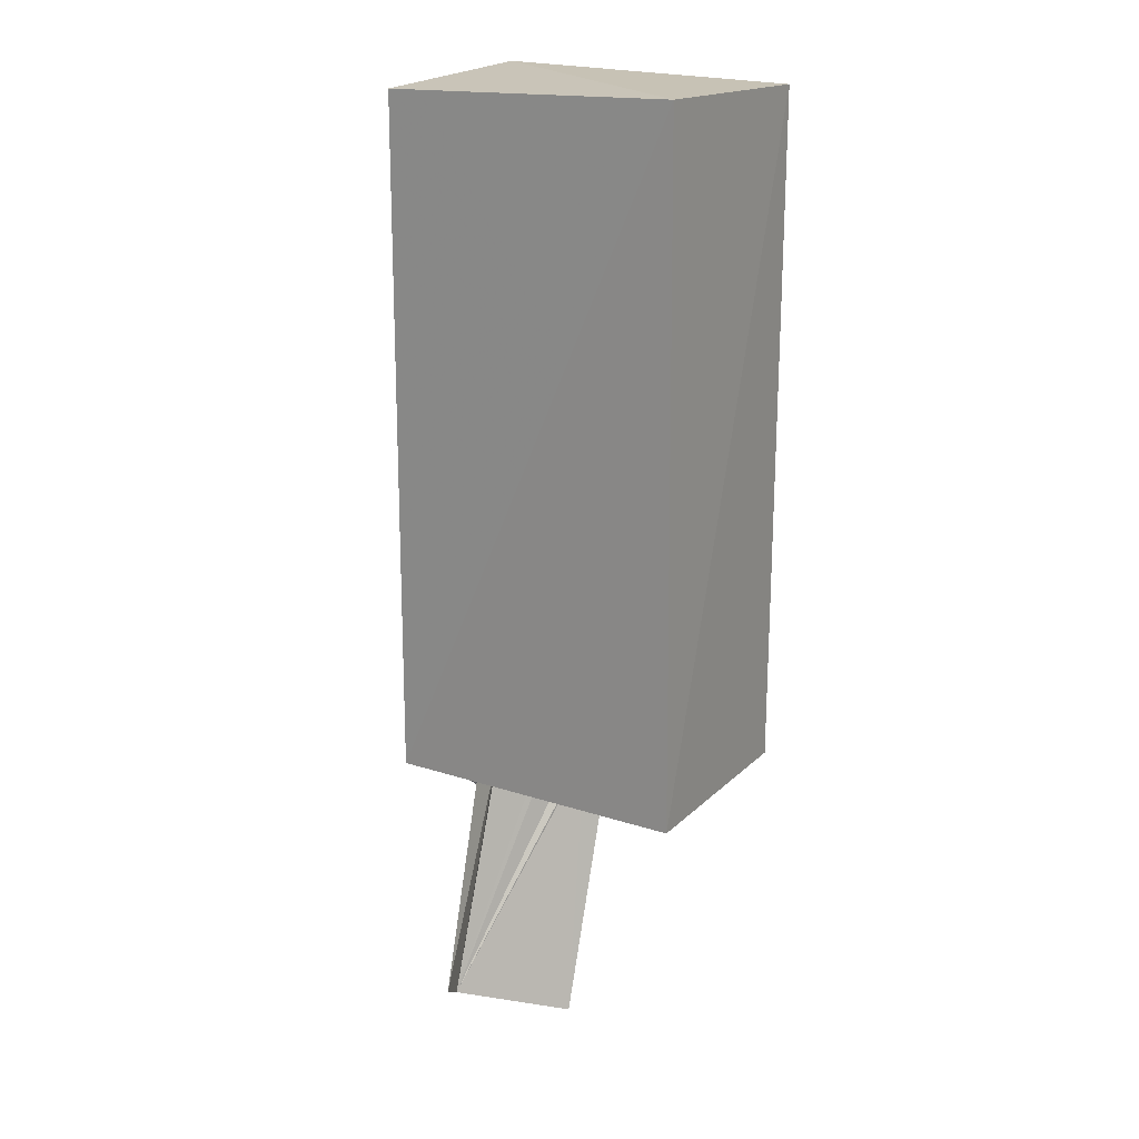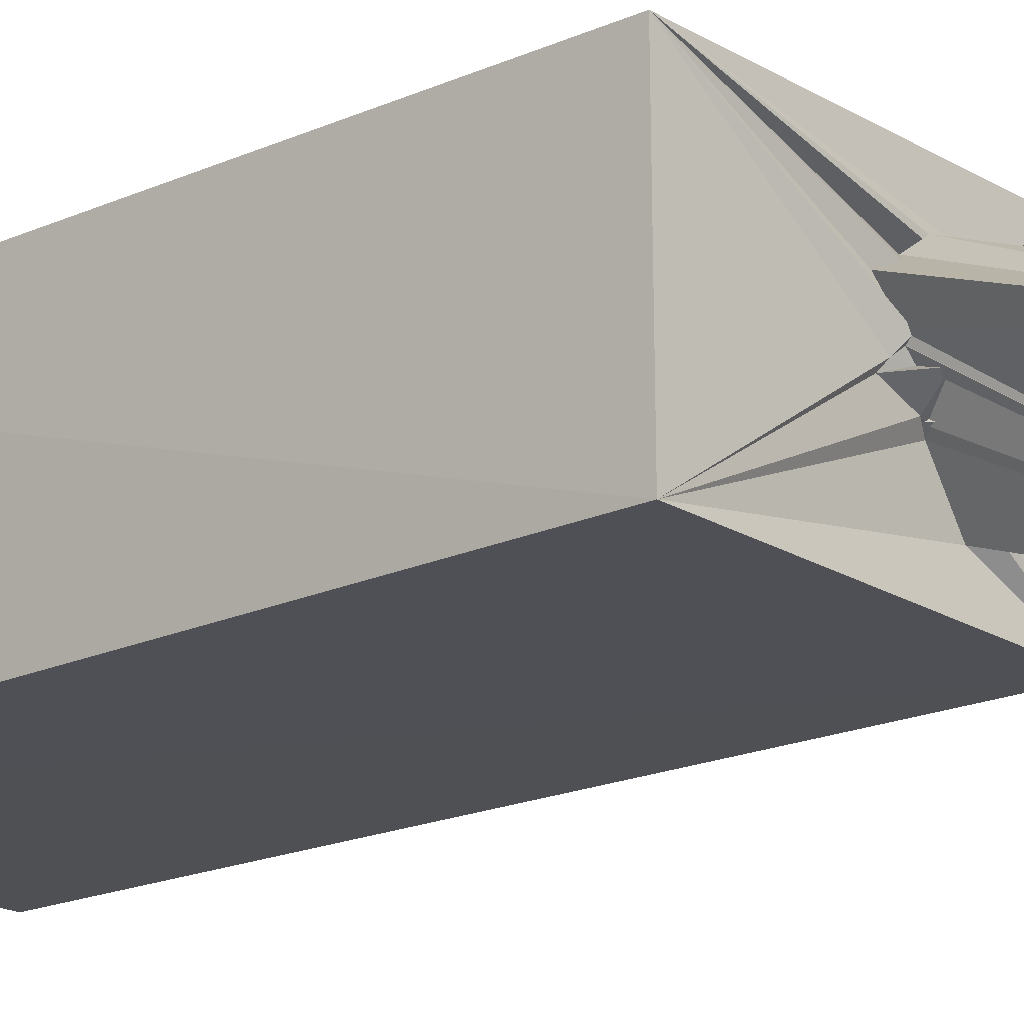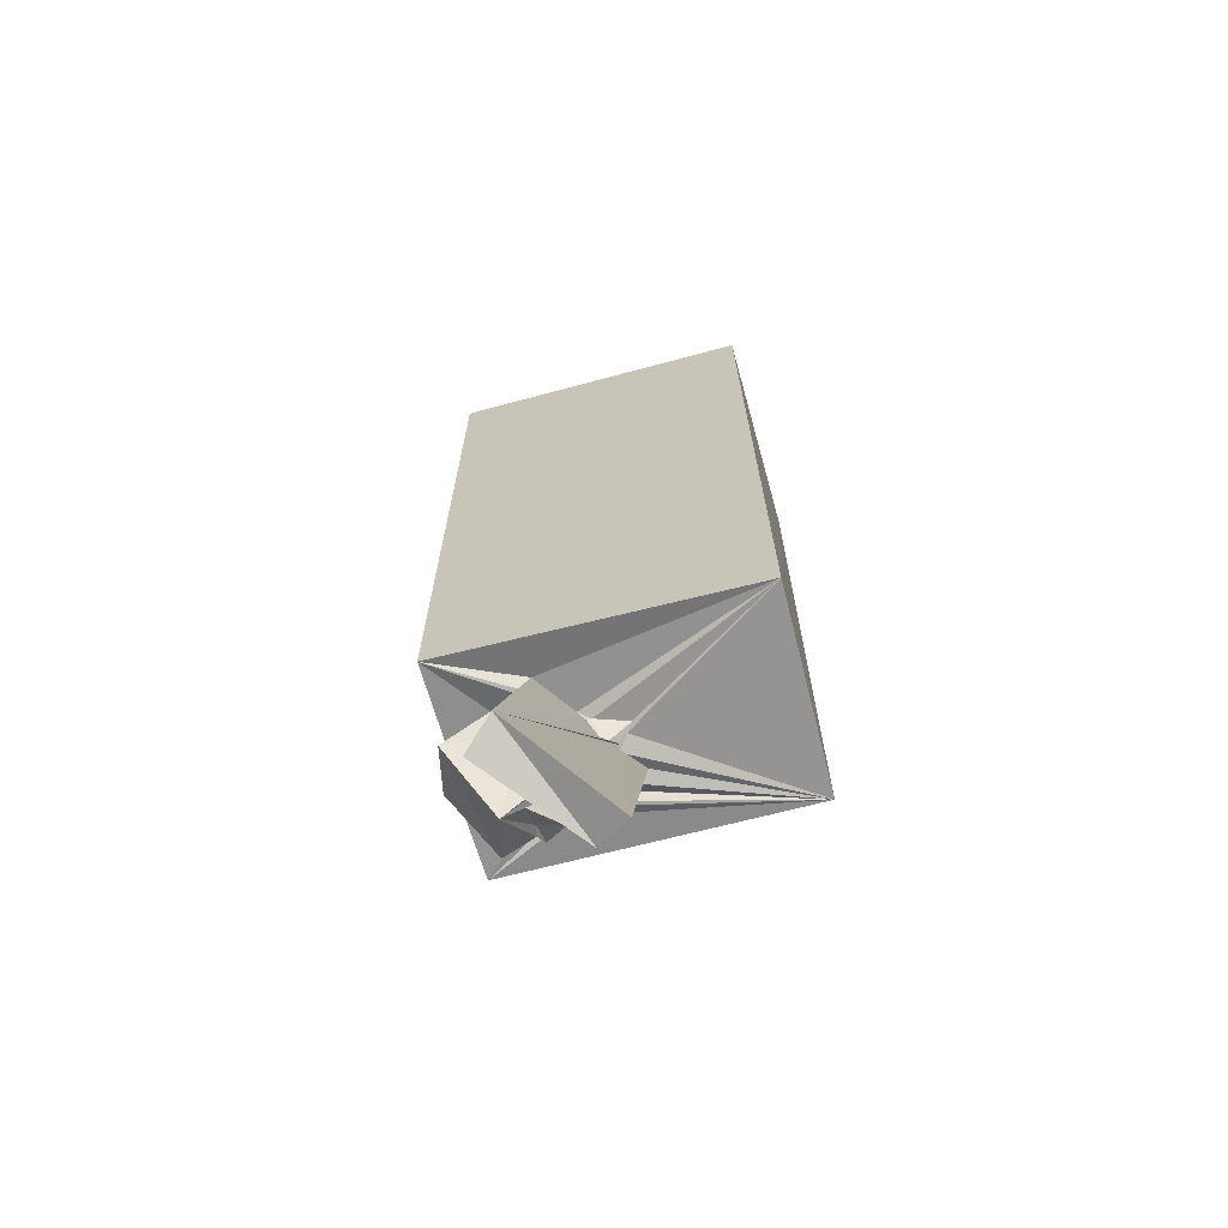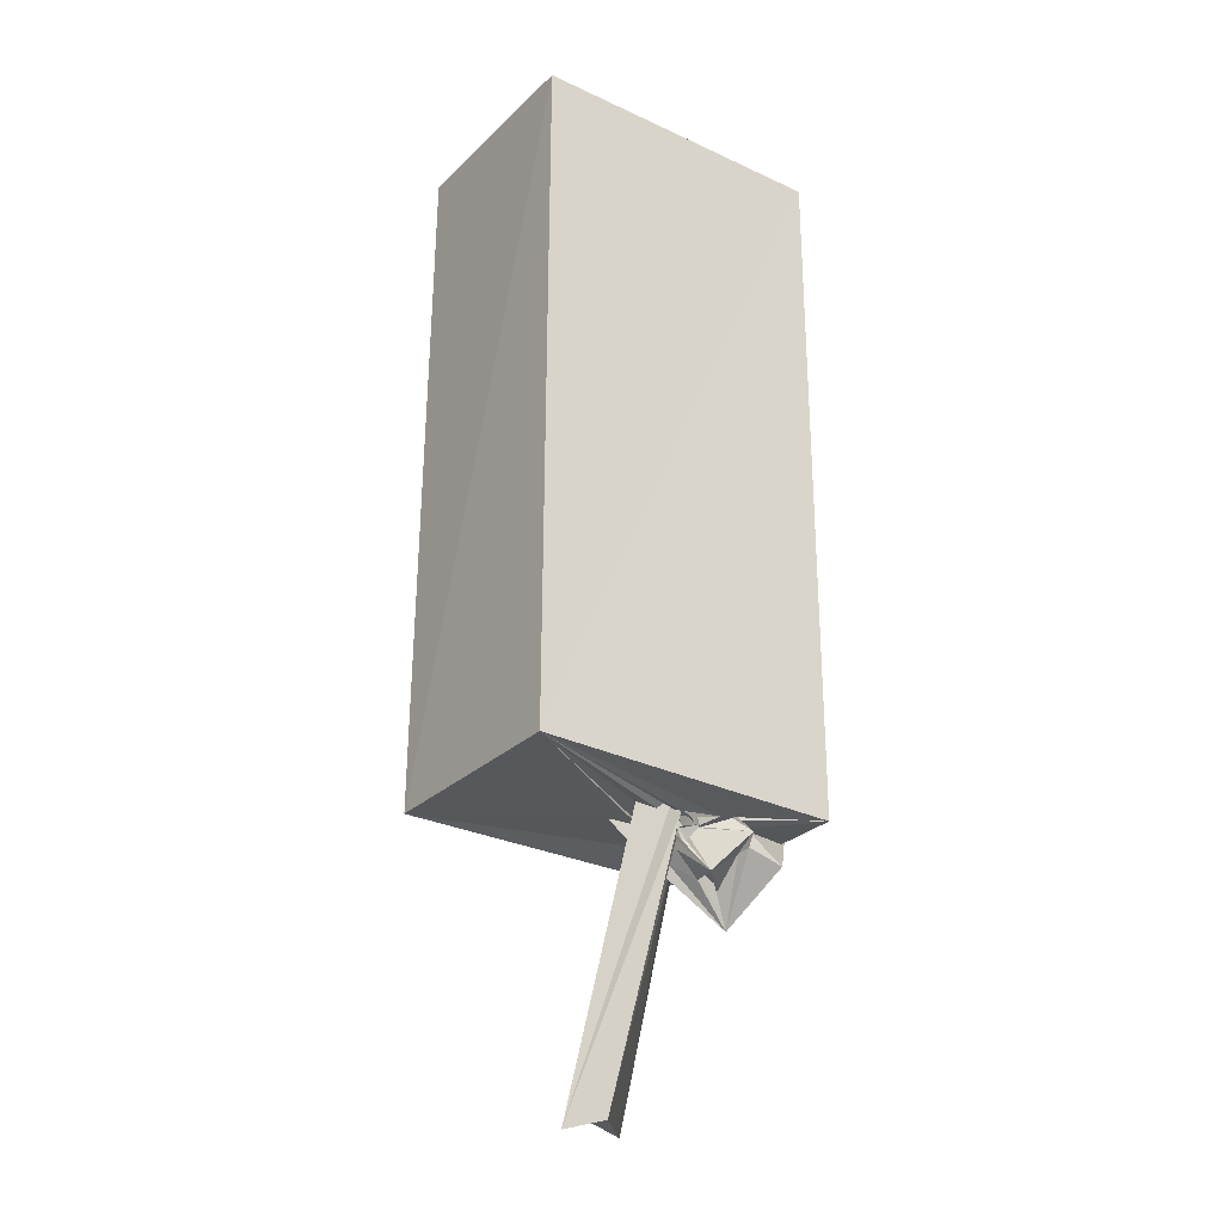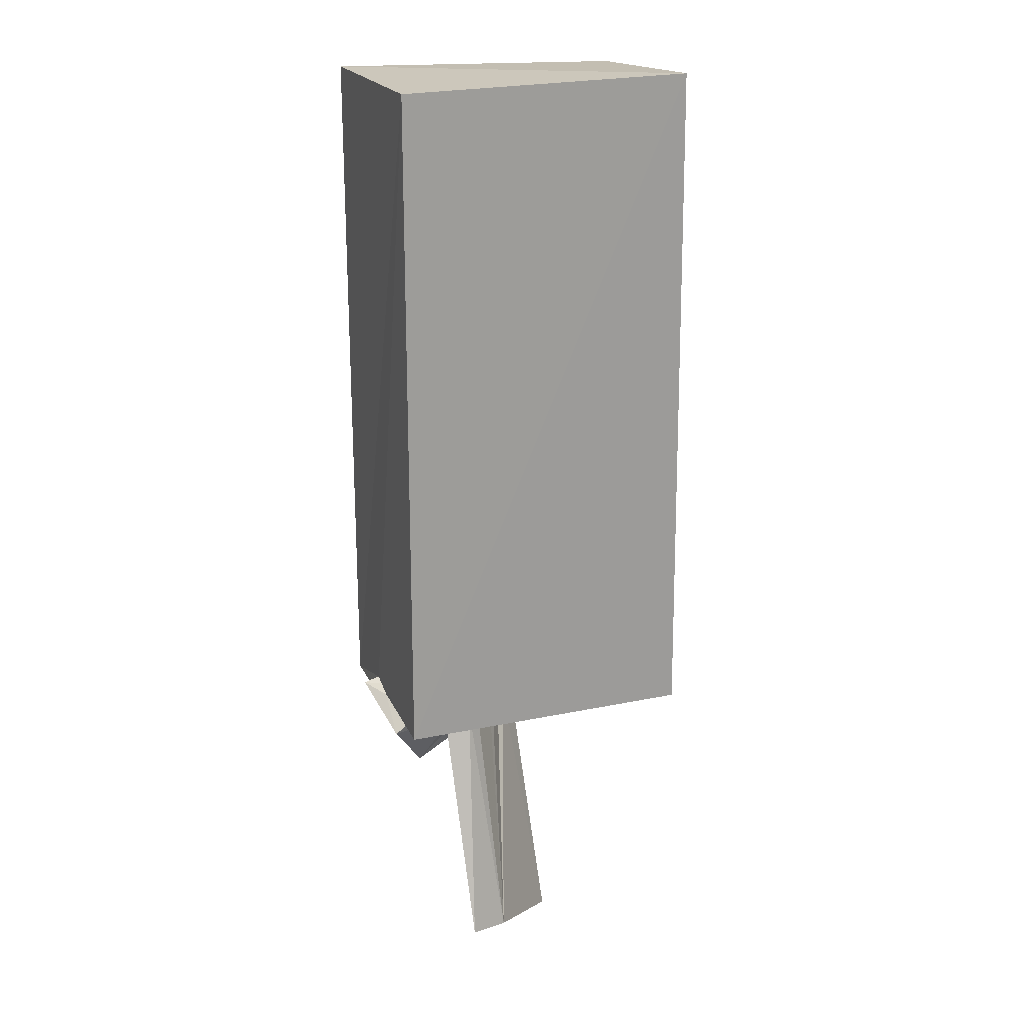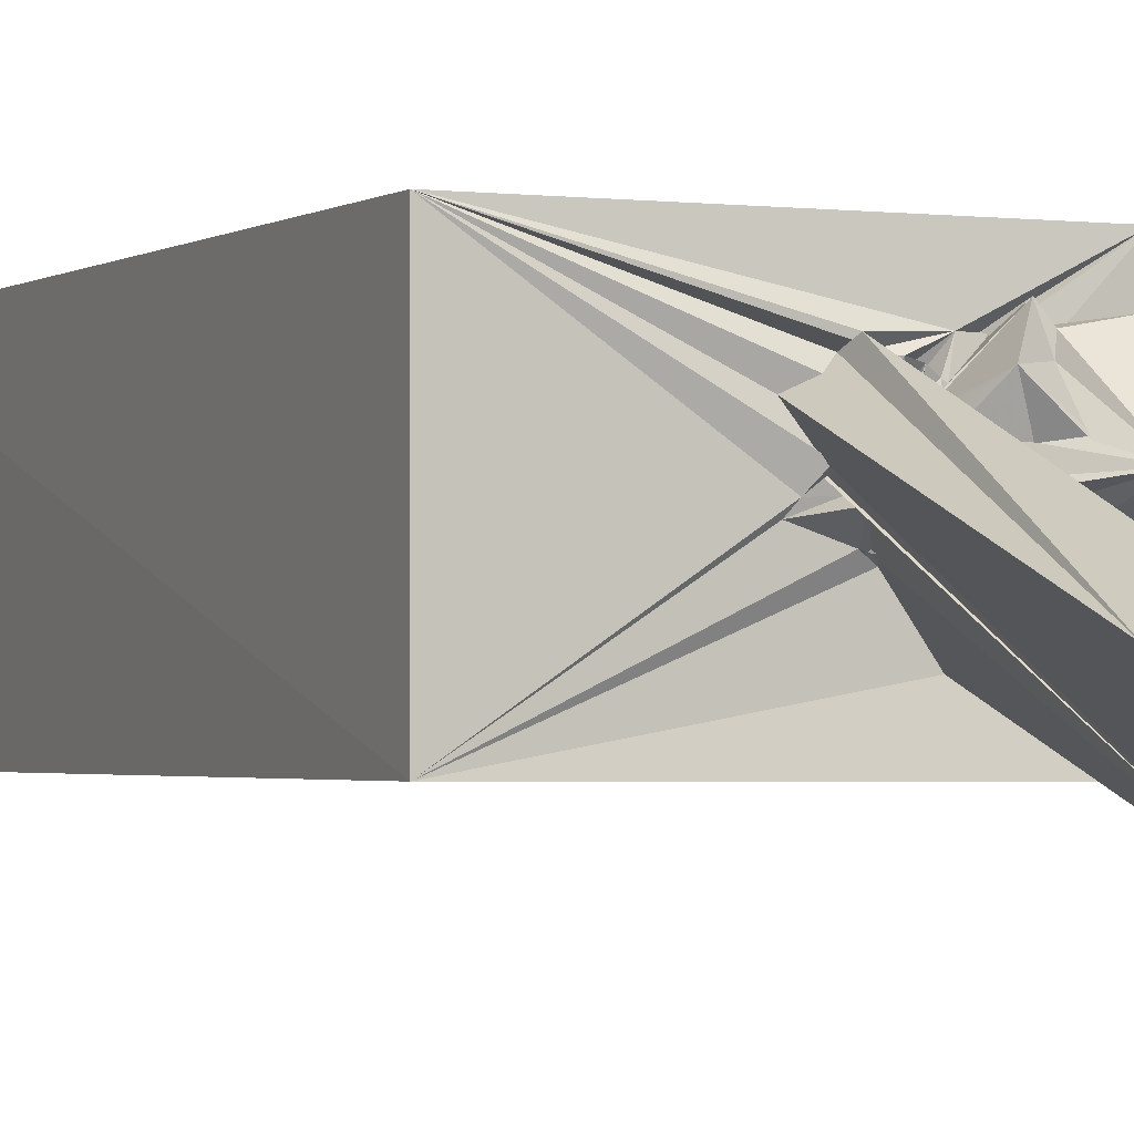
<metadata>
{"format":"obj","ext":"obj","renderer":"f3d","projection":"perspective","resolution":1024,"background":"white","views":[{"elev":19.9,"azim":-148.2,"up":"+Y"},{"elev":-19.0,"azim":-49.5,"up":"+Z"},{"elev":-67.1,"azim":-165.7,"up":"+Y"},{"elev":-27.6,"azim":-35.7,"up":"+Y"},{"elev":19.4,"azim":159.2,"up":"+Y"},{"elev":-1.9,"azim":-25.3,"up":"+Z"}]}
</metadata>
<code>
o 413_Cube.1677
v -2.711 -6.001 -1.829
v -2.703 -5.972 1.841
v -2.697 5.9 1.869
v -2.613 6.022 -1.832
v -0.003057 -6.049 -0.0186
v 2.649 5.988 1.831
v 2.644 -6.027 -1.857
v 0.1799 -6.156 0.2084
v 0.1416 -6.09 0.2112
v -0.1585 -6.012 0.6367
v 0.1271 -6.095 0.7745
v -0.1166 -6 -0.163
v 2.618 -6.072 1.841
v 2.629 5.866 -1.801
v 1.339 -6.078 -1.003
v 1.26 -6.06 -1.046
v 0.643 -5.889 -0.4519
v 0.4389 -5.995 -0.3428
v 1.144 -5.876 -1.147
v 0.32 -5.932 0.9301
v 0.3108 -6.156 0.9938
v 0.1737 -6.067 0.1217
v 0.3114 -6.372 -0.07992
v 0.2962 -6.072 -0.004677
v 1.101 -6.1 1.082
v 2.644 -5.695 0.4176
v 2.629 -5.891 -0.03644
v 0.4926 -5.891 -0.3563
v 0.5361 -6.066 -0.3754
v 1.389 -5.965 -0.9746
v 0.4237 -6.055 0.9277
v 0.6973 -6.152 0.9045
v 0.3792 -6.167 1.051
v 0.1406 -6.09 0.1038
v 0.5527 -5.966 -0.3776
v 1.287 -5.902 1.028
v 1.866 -5.86 -0.7582
v 2.575 -5.805 0.2898
v 0.5502 -6.076 -0.3123
v 1.611 -5.994 -0.664
v 1.71 -5.889 -0.8032
v 0.6184 -6.047 0.6644
v 0.7735 -6.059 0.7168
v 0.8084 -5.926 0.8336
v 0.5593 -5.899 -0.3815
v 1.363 -6.084 1.036
v 1.305 -6.009 0.9835
v 2.668 -6.053 0.6392
v 2.639 -6.452 -0.6849
v 2.928 -5.777 0.4272
v 1.381 -6.332 -0.5148
v 0.7759 -6.175 0.5665
v 0.6006 -5.967 0.5925
v 0.8078 -6.232 0.8539
v 0.9378 -5.945 0.8154
v 1.675 -6.107 0.8869
v 1.414 -6.17 1.047
v 1.399 -6.04 1.081
v 1.561 -6.312 1.31
v 1.903 -7.508 0.15
v 1.111 -6.527 -0.1806
v 1.287 -6.25 -0.3589
v 0.6954 -6.19 0.5368
v 0.757 -6.2 0.5517
v 0.9505 -6.176 0.766
v 1.002 -6.181 0.7335
v 2.197 -6.7 1.196
v 0.8845 -6.773 -0.03988
v 0.6802 -6.214 0.4128
v 0.782 -6.358 0.5072
v 0.7101 -6.176 0.5432
v 1.648 -6.261 1.119
v 0.8182 -6.154 0.5213
v 0.8743 -6.374 0.5331
v 1.642 -6.479 1.09
v 1.598 -6.524 0.873
v 0.8628 -6.594 0.06725
v 0.7645 -6.341 0.409
v 1.109 -6.883 0.8135
v 1.591 -6.987 0.3341
v 1.242 -6.86 0.3193
v 0.8178 -6.455 0.3424
v 1.634 -6.937 0.3697
v 1.27 -6.667 0.3133
v -0.2976 -10.62 -1.037
v 0.2502 -10.48 -0.6458
v 1.125 -9.908 -2.576
v 1.587 -10.24 -2.199
f 1 2 3 4
f 7 1 4 14
f 14 6 13 26
f 7 14 26 27
f 13 48 26
f 26 38 27
f 2 13 6 3
f 37 41 30 7
f 37 40 41
f 39 28 29
f 15 16 7 30
f 28 18 17 29
f 19 1 7
f 1 19 17 18
f 7 16 19
f 32 44 25 31
f 33 25 2
f 33 31 25
f 2 21 33
f 42 43 32 31
f 21 2 20
f 2 11 20
f 44 55 25
f 25 13 2
f 56 48 13 46
f 13 25 36
f 25 47 36
f 13 36 46
f 2 8 9 10
f 10 11 2
f 2 1 5 8
f 5 1 12
f 7 27 37
f 1 18 12
f 6 14 4 3
f 81 82 77 60
f 34 5 24
f 70 64 63 69
f 22 5 34
f 68 60 77
f 12 23 24 5
f 71 64 70 74
f 60 84 81
f 52 53 63 64
f 8 5 22
f 25 65 66 58
f 60 76 80
f 60 67 75 76
f 25 55 65
f 65 74 73 66
f 65 71 74
f 60 80 83
f 83 84 60
f 52 43 42 53
f 61 62 51 60
f 51 37 49 60
f 51 40 37
f 45 35 28 39
f 61 60 68
f 35 23 18 28
f 23 12 18
f 26 50 38
f 38 50 27
f 50 49 27
f 49 37 27
f 50 26 48
f 48 67 50
f 56 57 67 48
f 72 75 67
f 67 57 72
f 47 25 58
f 56 46 57
f 67 60 49 50
f 54 65 44 32
f 65 55 44
f 64 54 52
f 54 32 43 52
f 54 64 71
f 71 65 54
f 79 74 70
f 79 59 73 74
f 36 47 58 59
f 66 73 59 58
f 78 79 70 69
f 79 81 84
f 84 83 79
f 82 81 79 78
f 57 36 59 72
f 57 46 36
f 59 75 72
f 59 79 76 75
f 79 83 80
f 80 76 79
f 20 11 10 85
f 33 21 20 85
f 85 86 33
f 87 24 23
f 35 29 87 23
f 87 22 34 24
f 35 45 29
f 17 19 87 29
f 9 8 22 87
f 45 39 29
f 9 87 85 10
f 16 15 30
f 41 88 16 30
f 16 88 87 19
f 41 51 62 88
f 41 40 51
f 62 61 86 88
f 63 31 86 78
f 86 61 68
f 68 77 78 86
f 78 69 63
f 31 33 86
f 63 53 31
f 77 82 78
f 53 42 31
f 86 85 87 88

</code>
